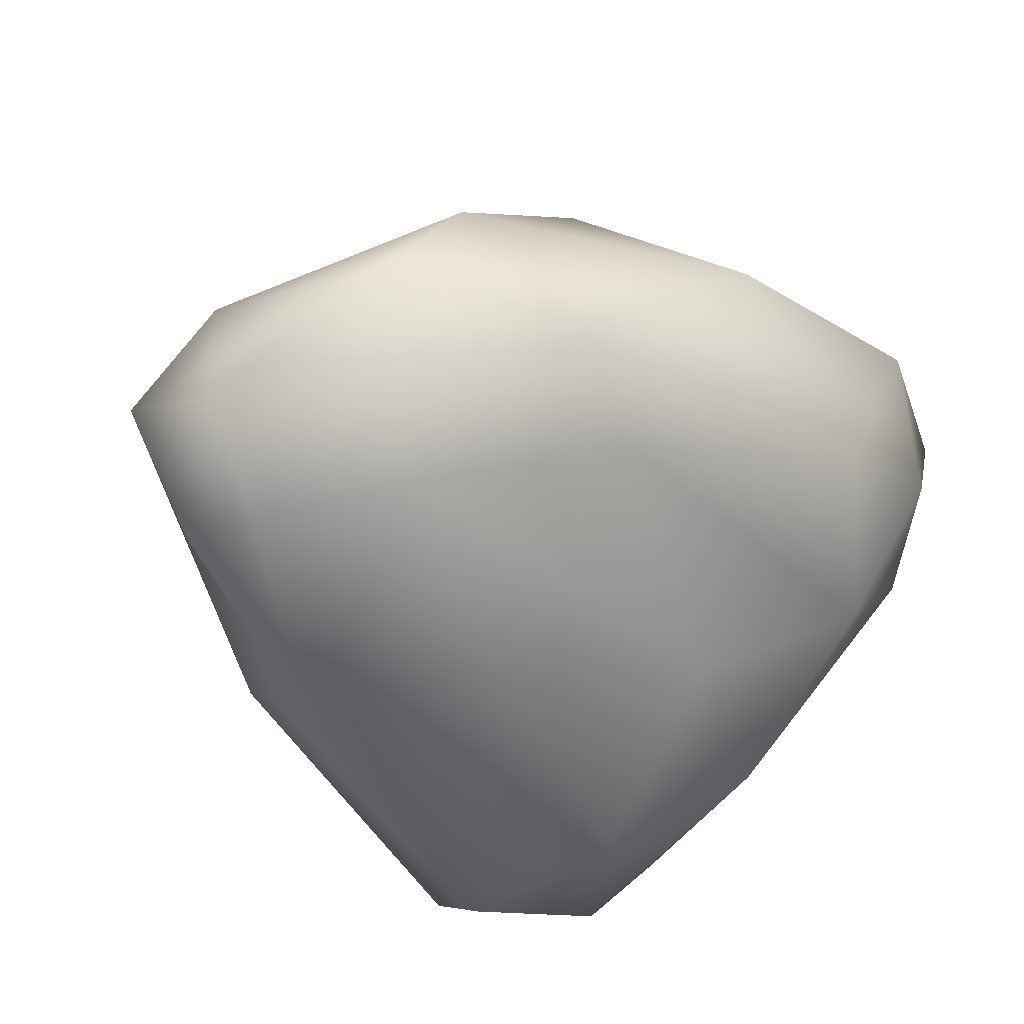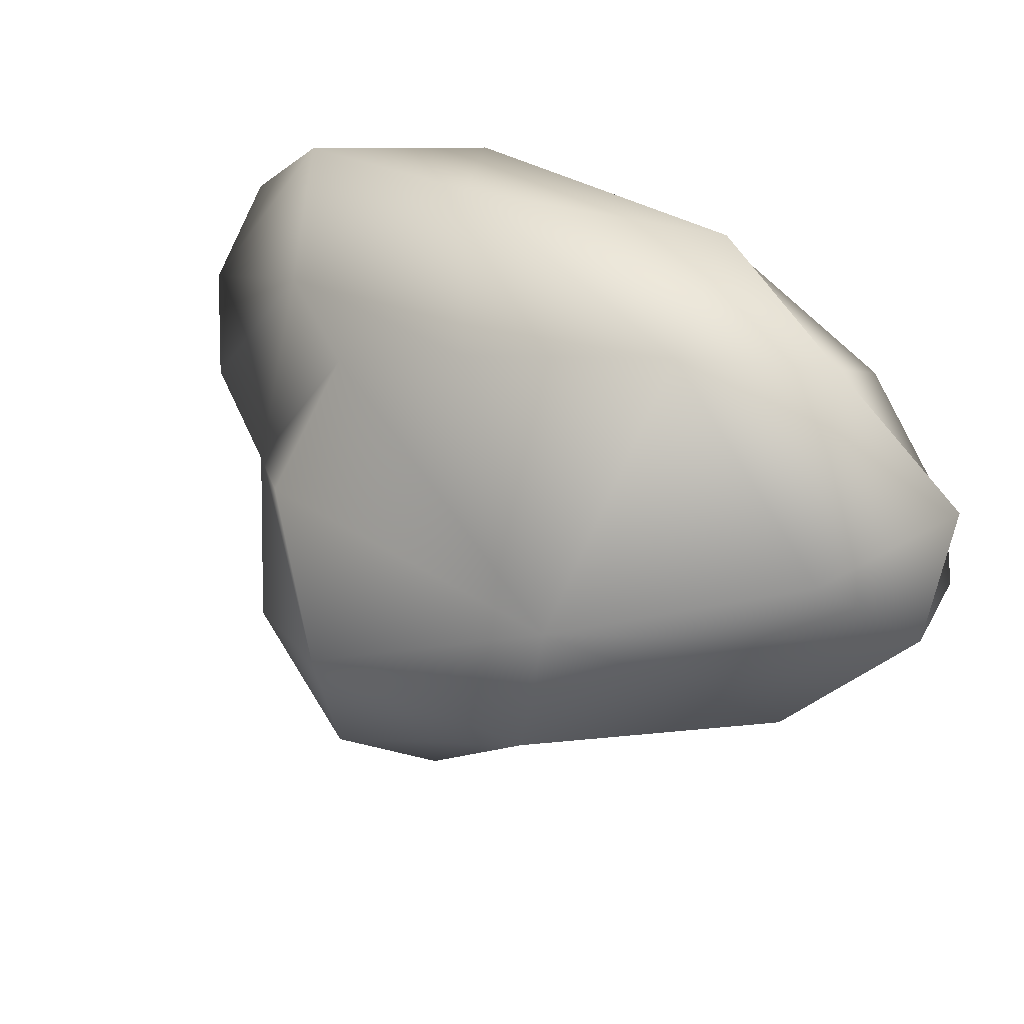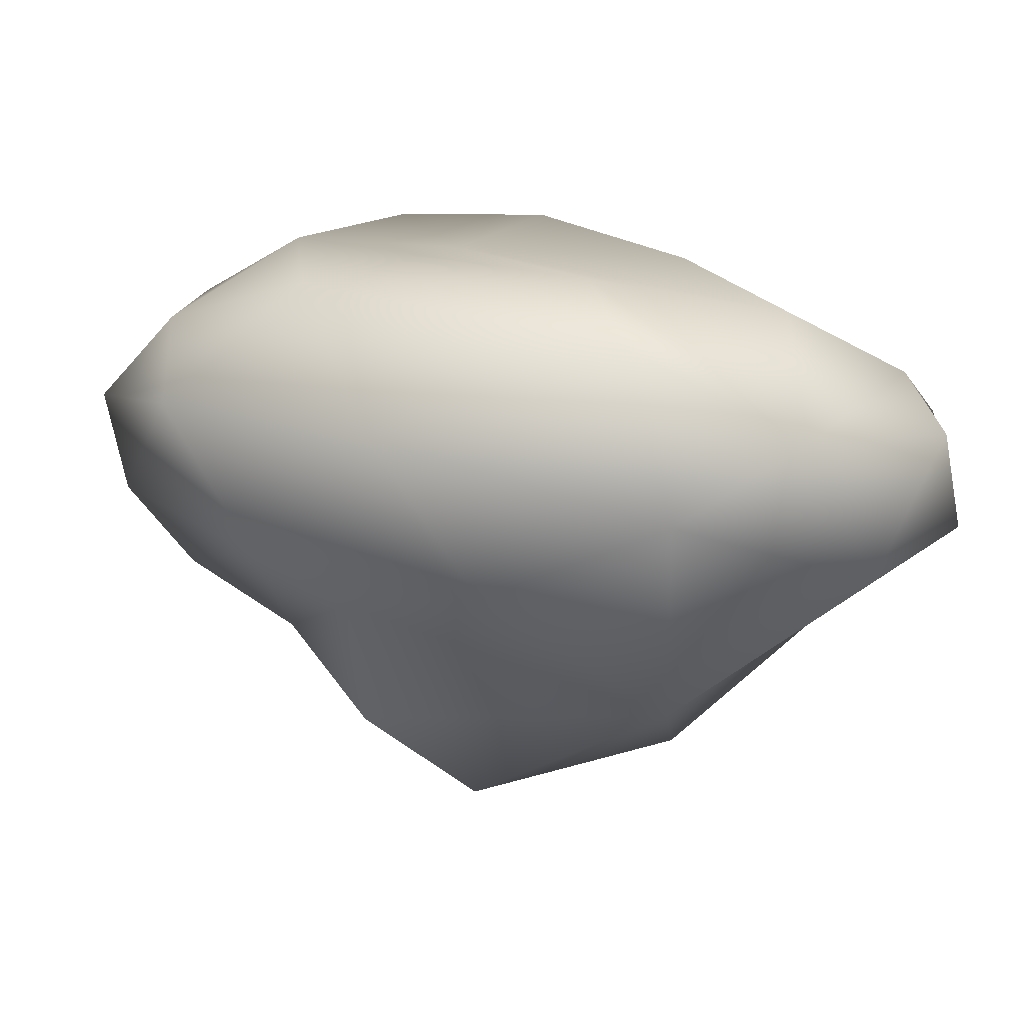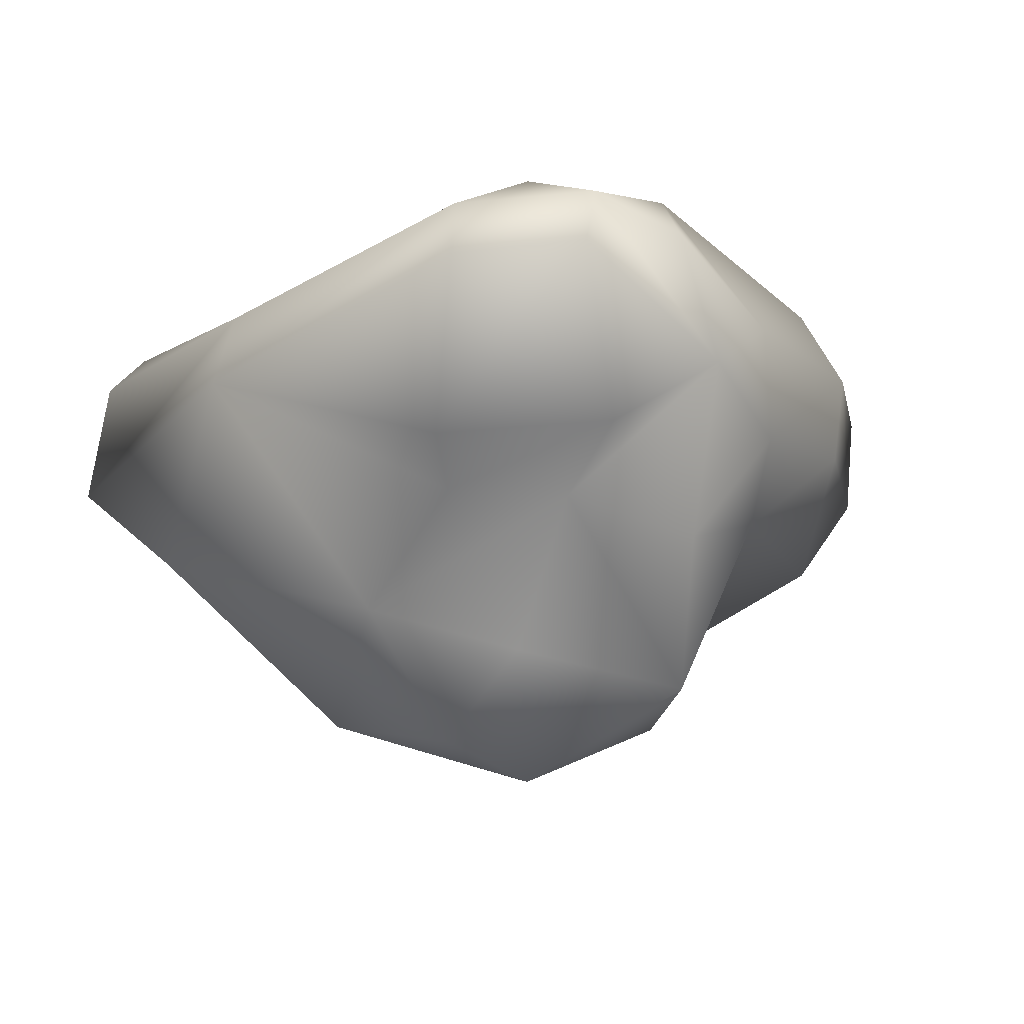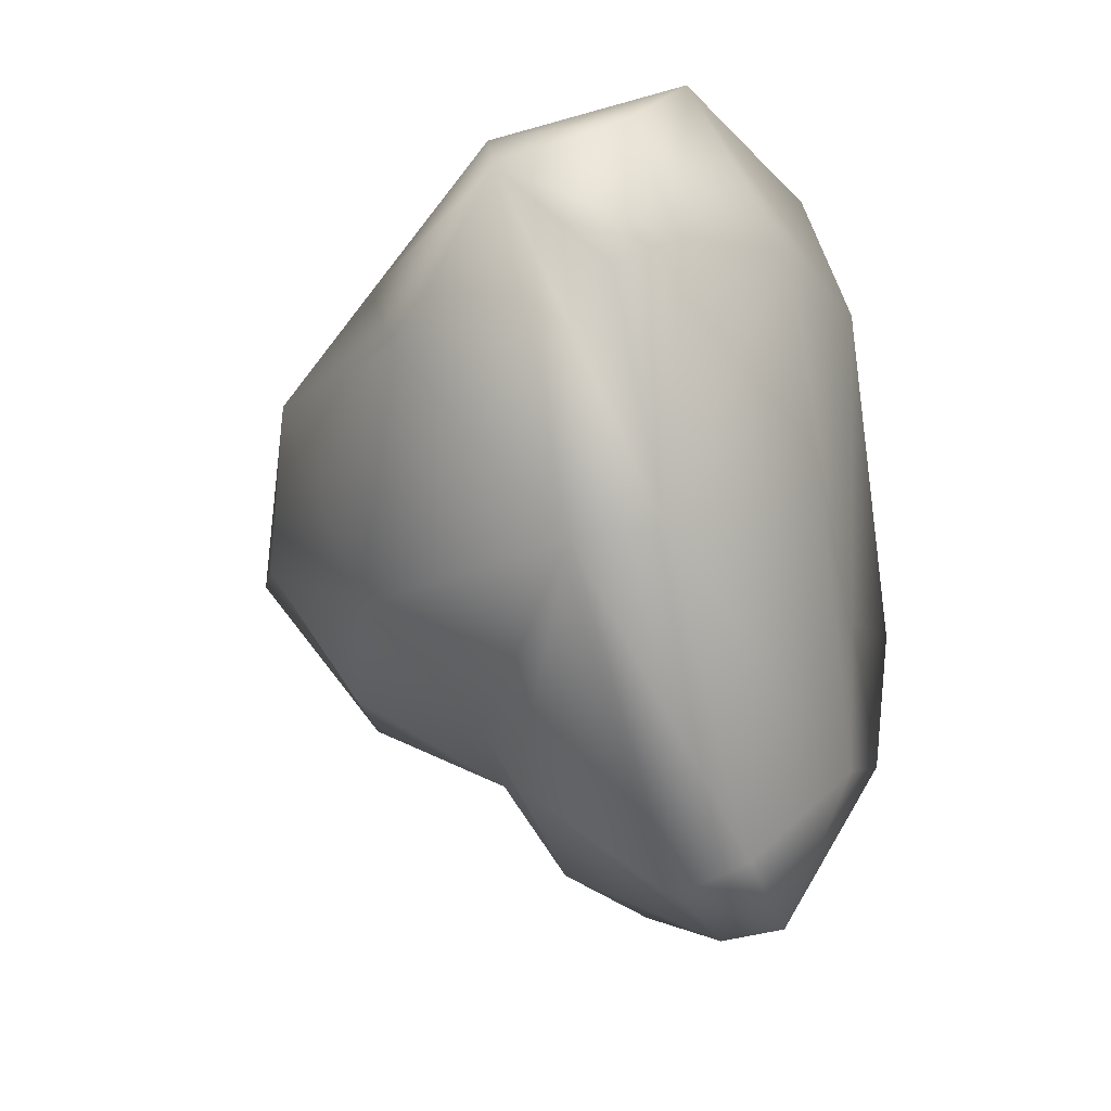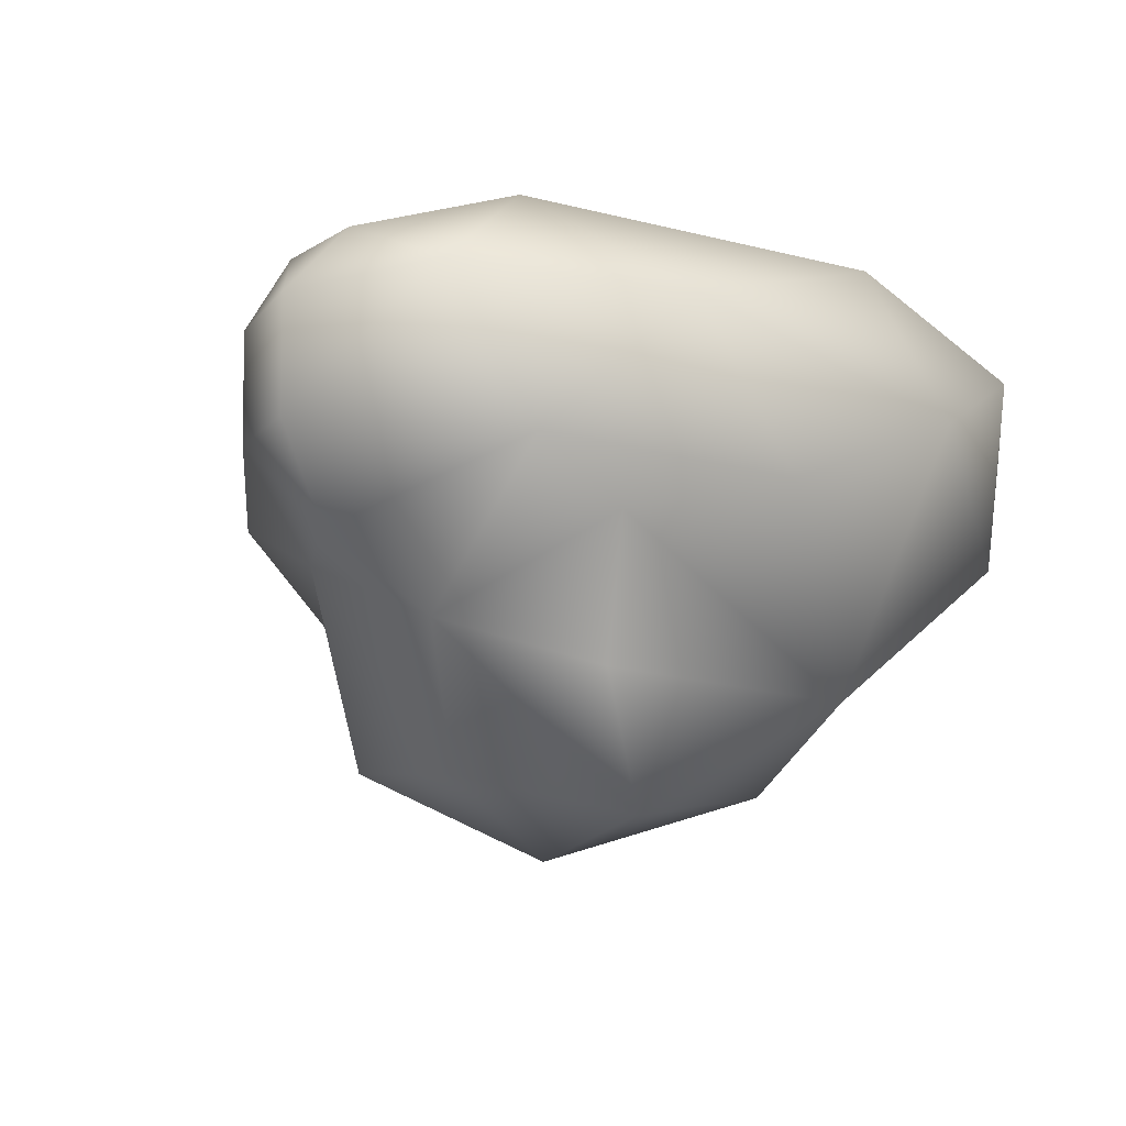
<metadata>
{"format":"obj","ext":"obj","renderer":"f3d","projection":"perspective","resolution":1024,"background":"white","views":[{"elev":26.0,"azim":149.1,"up":"+Z"},{"elev":71.3,"azim":33.8,"up":"+Z"},{"elev":17.3,"azim":-5.6,"up":"+Y"},{"elev":-16.0,"azim":161.9,"up":"+Y"},{"elev":-13.5,"azim":102.3,"up":"+Z"},{"elev":-15.0,"azim":-51.7,"up":"+Y"}]}
</metadata>
<code>
o asteroidLOD2_Cube.021
v 0.8406 0.73 0.6242
v 1.284 0.4846 0.5169
v 0.5972 0.7909 -0.03854
v 1.084 0.3991 -0.281
v -0.7975 0.8563 -0.2354
v -0.2071 0.7962 -0.3044
v -0.8004 0.8106 0.3662
v 0.1633 0.8569 0.6323
v 0.2244 0.7104 1.011
v 0.7917 0.4277 1.205
v 1.337 0.3576 0.8779
v -1.509 0.3512 0.03113
v -1.277 0.424 0.4685
v -1.222 -0.3145 -0.05498
v -0.8634 -0.5356 0.06872
v -0.995 -0.07071 0.6039
v -0.6711 -0.2534 0.6714
v -0.6145 -0.7181 0.565
v 1.448 -0.02258 0.7156
v 1.162 0.133 -0.3171
v 0.3549 0.166 1.231
v 1.094 -0.13 0.9468
v -0.6039 0.4085 0.9158
v -1.255 0.6332 0.05616
v -1.274 0.3822 -0.3721
v -1.137 0.6527 -0.3109
v -0.2481 -0.122 1.02
v 0.4356 -0.6821 0.7356
v -0.2116 -1.101 0.377
v 1.194 -0.3853 0.2802
v 0.5235 -0.9447 0.3344
v 0.5883 -0.6541 -0.3521
v 0.4132 -0.3043 -0.7179
v -0.5625 -0.9697 -0.09207
v 1.426 0.3114 0.4053
v -0.0731 -1.191 -0.1174
v 0.2443 -1.065 -0.1472
v -1.445 -0.01469 -0.02778
v -1.19 0.03972 -0.4477
v -0.8101 -0.2669 -0.5063
v -0.5005 -0.9079 -0.5571
v 0.1072 -0.8078 -0.5538
v 0.02331 -0.3254 -0.8459
v -0.4884 -0.3969 -0.7257
v 0.5337 0.5482 -1.172
v 0.5696 0.3286 -1.268
v 0.1676 0.8154 -0.8548
v -0.3804 0.8463 -0.7588
v -0.7203 -0.06321 -0.8917
v -0.04063 -0.1366 -1.132
v 0.515 -0.1737 -0.919
v -0.3775 0.06863 -1.24
v 0.0918 0.5879 -1.331
v 0.1372 0.3951 -1.368
v -0.2335 0.4906 -1.281
v -0.733 0.3638 -0.8434
f 36 37 31
f 1 3 6
f 7 23 9
f 16 14 15
f 8 9 10
f 2 1 10
f 16 38 14
f 15 17 16
f 19 35 2
f 17 15 18
f 36 29 34
f 10 9 21
f 21 22 10
f 11 10 22
f 19 11 22
f 13 23 7
f 5 7 8
f 13 7 24
f 12 13 24
f 21 9 23
f 5 24 7
f 5 26 24
f 12 24 26
f 13 16 23
f 27 23 16
f 21 27 28
f 28 27 17
f 28 18 29
f 20 19 30
f 19 22 28
f 31 32 30
f 30 28 31
f 29 31 28
f 30 32 20
f 32 33 20
f 15 34 29
f 1 2 4
f 4 2 35
f 4 35 19
f 32 31 37
f 13 12 38
f 16 13 38
f 12 25 38
f 14 38 39
f 38 25 39
f 39 40 14
f 34 41 36
f 37 42 32
f 37 36 41
f 32 42 43
f 41 44 43
f 40 44 41
f 15 14 40
f 40 41 34
f 51 46 20
f 20 46 45
f 45 47 4
f 3 4 47
f 6 3 47
f 6 48 5
f 47 48 6
f 44 40 49
f 40 39 49
f 44 49 52
f 33 51 20
f 33 43 50
f 43 44 52
f 46 54 53
f 50 52 54
f 51 50 54
f 45 53 47
f 48 47 53
f 53 54 52
f 55 56 48
f 52 49 56
f 55 52 56
f 48 56 26
f 25 26 56
f 25 56 49
f 22 21 28
f 29 36 31
f 8 1 6
f 8 7 9
f 1 8 10
f 11 2 10
f 11 19 2
f 6 5 8
f 27 21 23
f 25 12 26
f 17 27 16
f 18 28 17
f 30 19 28
f 18 15 29
f 3 1 4
f 20 4 19
f 42 37 41
f 33 32 43
f 42 41 43
f 15 40 34
f 4 20 45
f 51 33 50
f 50 43 52
f 45 46 53
f 46 51 54
f 55 48 53
f 55 53 52
f 5 48 26
f 39 25 49

</code>
